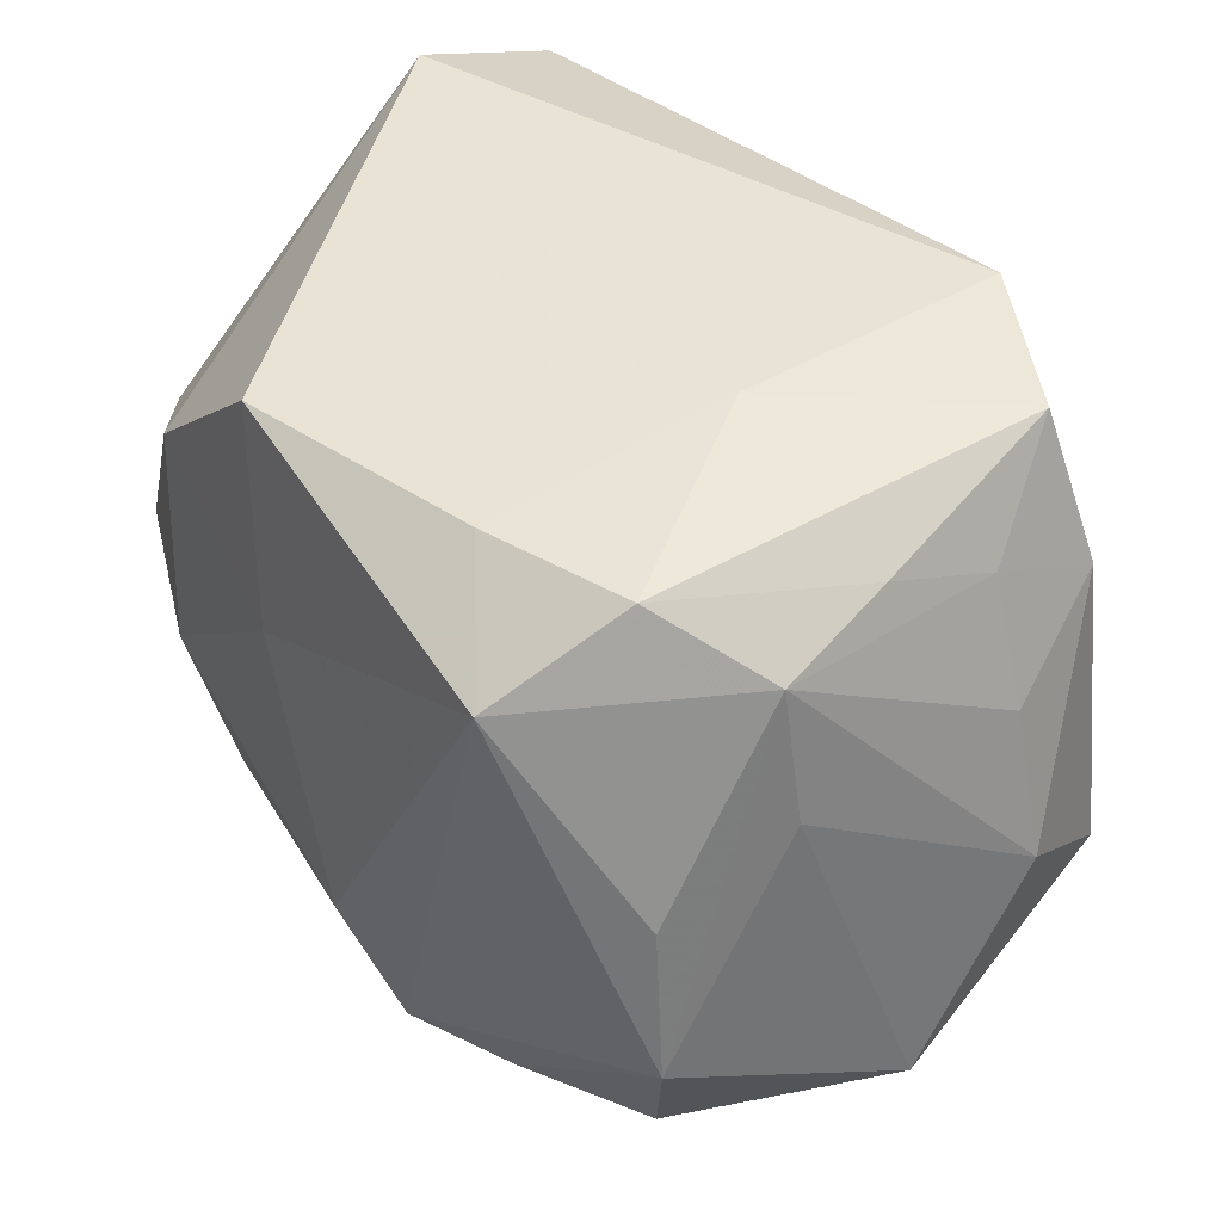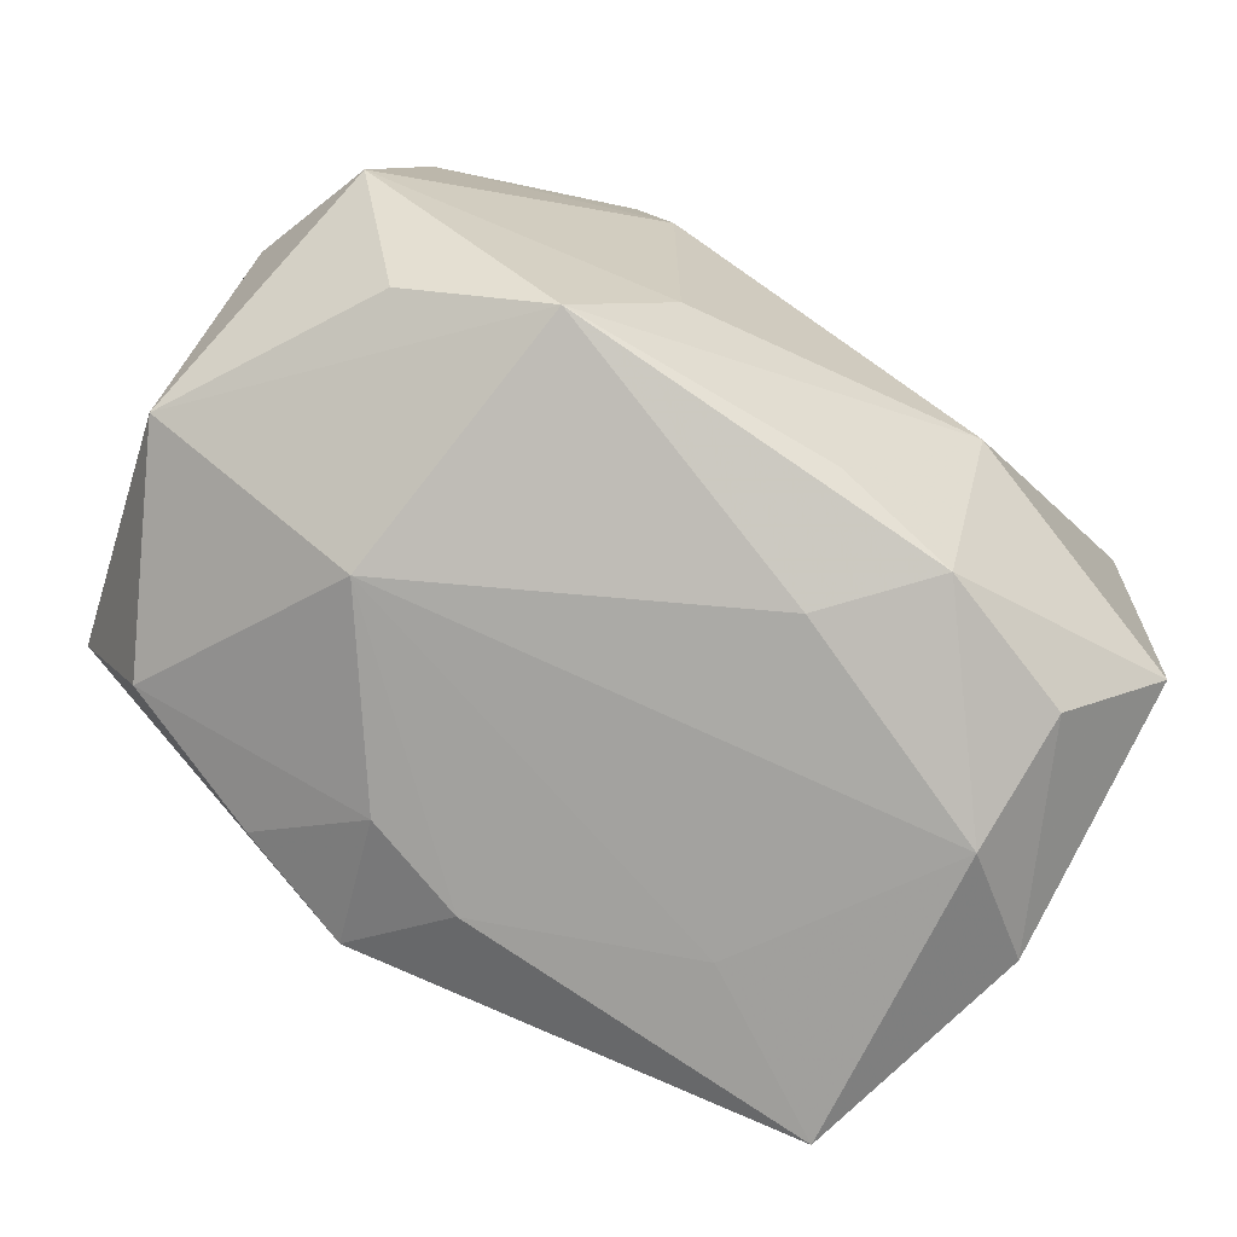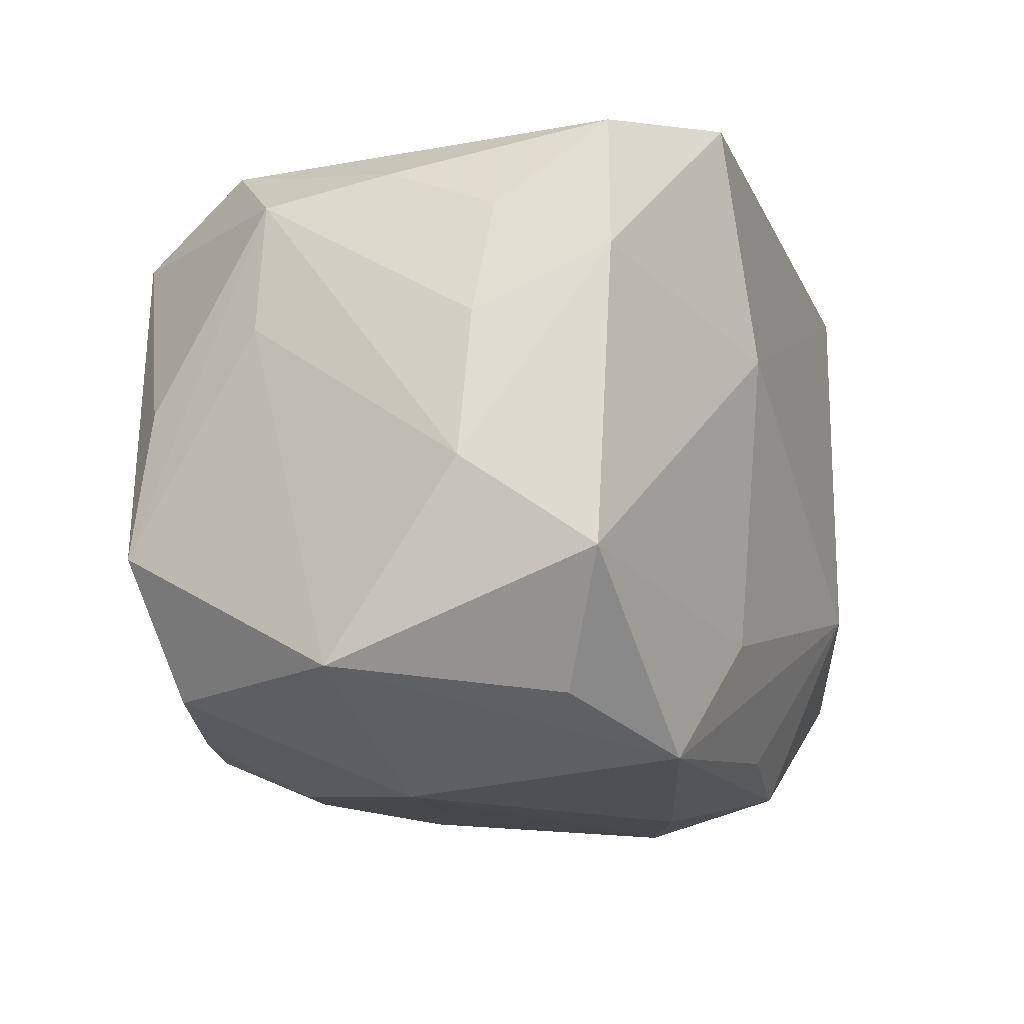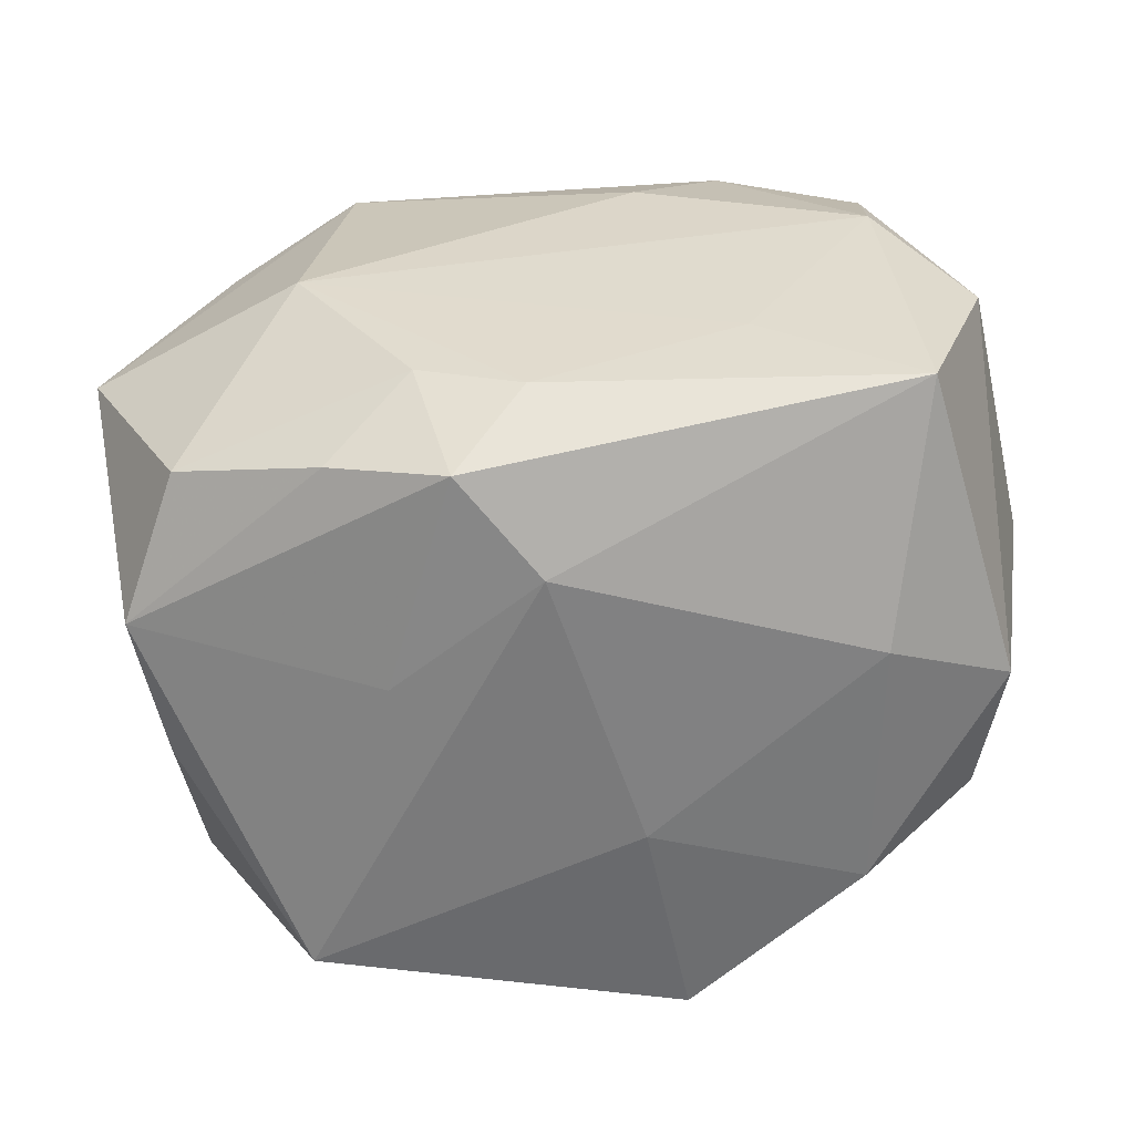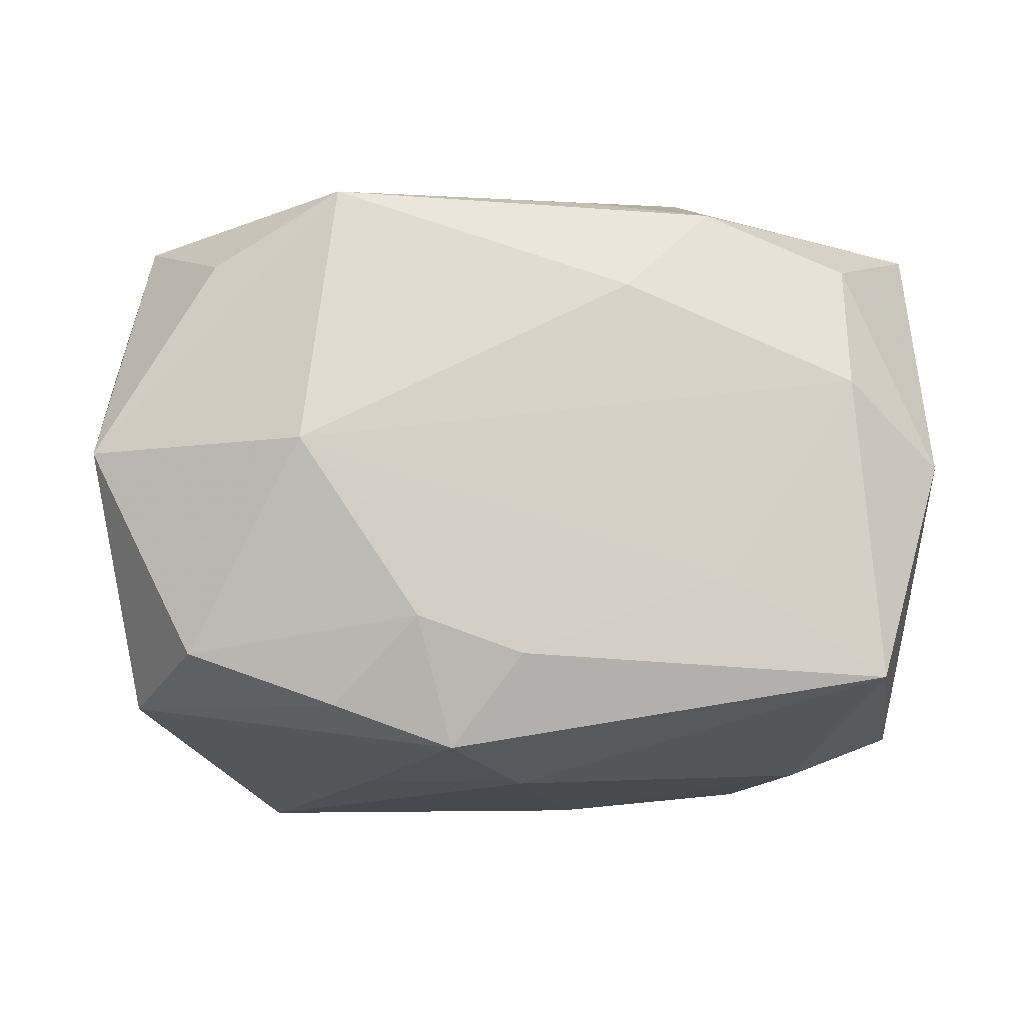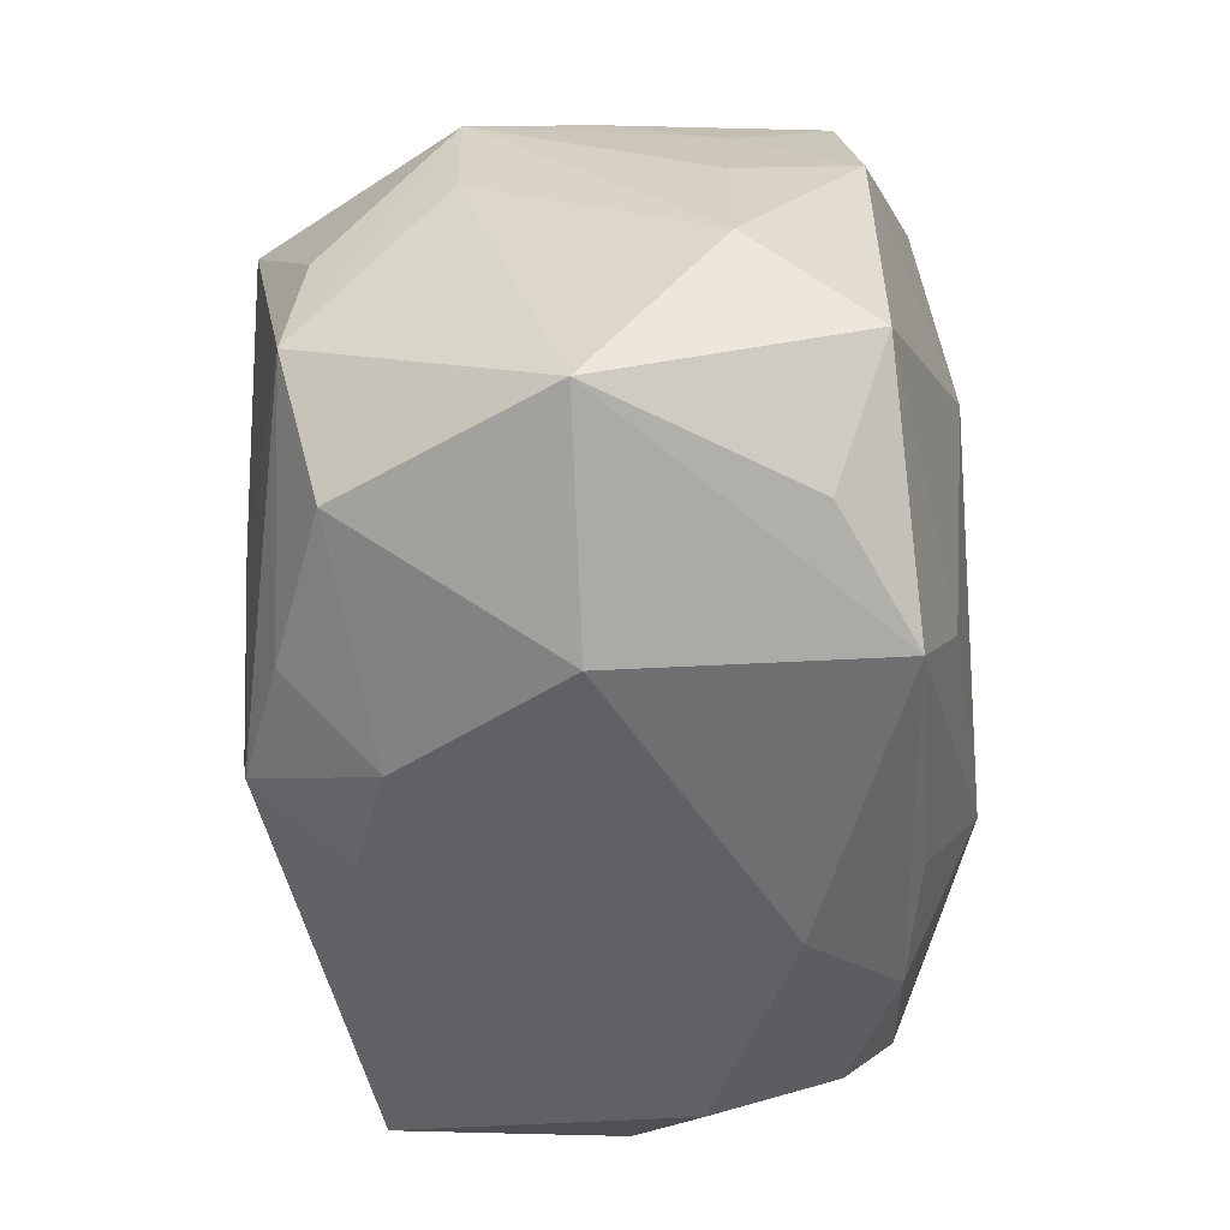
<metadata>
{"format":"obj","ext":"obj","renderer":"f3d","projection":"perspective","resolution":1024,"background":"white","views":[{"elev":42.1,"azim":-126.5,"up":"+Y"},{"elev":-75.4,"azim":-31.4,"up":"+Y"},{"elev":-10.5,"azim":-67.8,"up":"+Y"},{"elev":-58.9,"azim":1.9,"up":"+Z"},{"elev":-13.2,"azim":-6.4,"up":"+Z"},{"elev":-47.3,"azim":-86.0,"up":"+Y"}]}
</metadata>
<code>
v -0.02365 0.006366 -0.006302
v 0.005333 0.01762 -0.01723
v 0.001869 -0.01662 0.01485
v -0.0237 -0.006142 -0.01403
v 0.01807 -0.01904 -0.01341
v -0.009886 0.01936 0.0005497
v 0.02107 0.006056 -0.013
v 0.008743 -0.007351 0.01842
v 0.003193 0.005159 -0.0186
v -0.01513 0.01333 -0.01817
v -0.02393 0.006073 0.006969
v 0.01501 0.009334 -0.01697
v -0.02112 0.009829 0.01388
v 0.02196 -0.01168 0.01361
v -0.008094 -0.0186 -0.01036
v -0.02617 -0.002269 0.007129
v -0.01729 0.01769 -0.01089
v -0.00998 0.01936 0.01679
v -0.00773 -0.01066 0.01683
v -0.001573 -0.01086 -0.01869
v 0.008549 -0.01844 0.01365
v -0.01803 0.01797 0.01268
v -0.01286 -0.0173 0.01468
v 0.003606 -0.0199 0.008771
v 0.02478 -0.00267 -0.0004335
v -0.01477 -0.01916 -0.000575
v 0.0243 0.01642 0.01418
v -0.02229 0.002355 -0.01344
v 0.02251 -0.002028 -0.01465
v -0.02647 -0.01302 -0.0002824
v -0.02083 0.01545 0.0005303
v -0.02122 0.01286 0.00714
v 0.02196 -0.01718 -0.0008484
v -0.01254 -0.01563 -0.015
v -0.02069 -0.01399 -0.01199
v -0.008751 0.005621 0.01842
v -0.009004 0.01772 -0.01368
v -0.02371 -0.007063 0.01396
v -0.02227 0.01386 -0.006487
v -0.005991 -0.01622 -0.01737
v 0.01579 -0.005173 -0.01734
v 0.01661 -0.01803 0.01058
v -0.002266 -0.01868 -0.01238
v 0.02407 0.01936 0.00534
v -0.009851 -0.004105 -0.01788
v 0.02356 -0.006923 0.006176
v 0.009129 -0.01937 -0.007818
v 0.01634 -0.02032 0.00334
v -0.01981 -0.01421 0.01086
f 41 29 5
f 25 29 44
f 8 36 19
f 19 23 8
f 38 19 36
f 23 19 38
f 8 23 3
f 44 29 7
f 10 2 9
f 10 37 2
f 17 37 10
f 17 22 6
f 6 37 17
f 44 2 6
f 2 37 6
f 27 25 44
f 8 14 27
f 27 36 8
f 20 41 5
f 9 41 20
f 20 10 9
f 17 10 39
f 4 1 39
f 39 1 16
f 16 11 39
f 13 38 36
f 16 38 13
f 13 11 16
f 23 38 49
f 5 29 33
f 29 25 33
f 5 33 48
f 12 7 29
f 29 41 12
f 12 2 44
f 44 7 12
f 9 2 12
f 12 41 9
f 44 6 18
f 18 6 22
f 18 27 44
f 36 27 18
f 18 13 36
f 22 13 18
f 46 27 14
f 25 27 46
f 14 33 46
f 46 33 25
f 40 43 15
f 40 20 5
f 5 43 40
f 31 22 17
f 17 39 31
f 28 10 4
f 4 39 28
f 28 39 10
f 23 49 30
f 30 38 16
f 30 49 38
f 16 1 30
f 30 1 4
f 21 3 23
f 21 14 8
f 8 3 21
f 5 48 47
f 47 43 5
f 10 20 45
f 20 40 45
f 4 10 45
f 45 40 4
f 32 39 11
f 32 31 39
f 22 31 32
f 32 13 22
f 11 13 32
f 35 30 4
f 23 30 26
f 26 35 15
f 30 35 26
f 15 43 26
f 26 47 48
f 43 47 26
f 24 21 23
f 48 21 24
f 23 26 24
f 24 26 48
f 14 21 42
f 42 21 48
f 42 33 14
f 42 48 33
f 4 40 34
f 34 35 4
f 34 40 15
f 15 35 34

</code>
